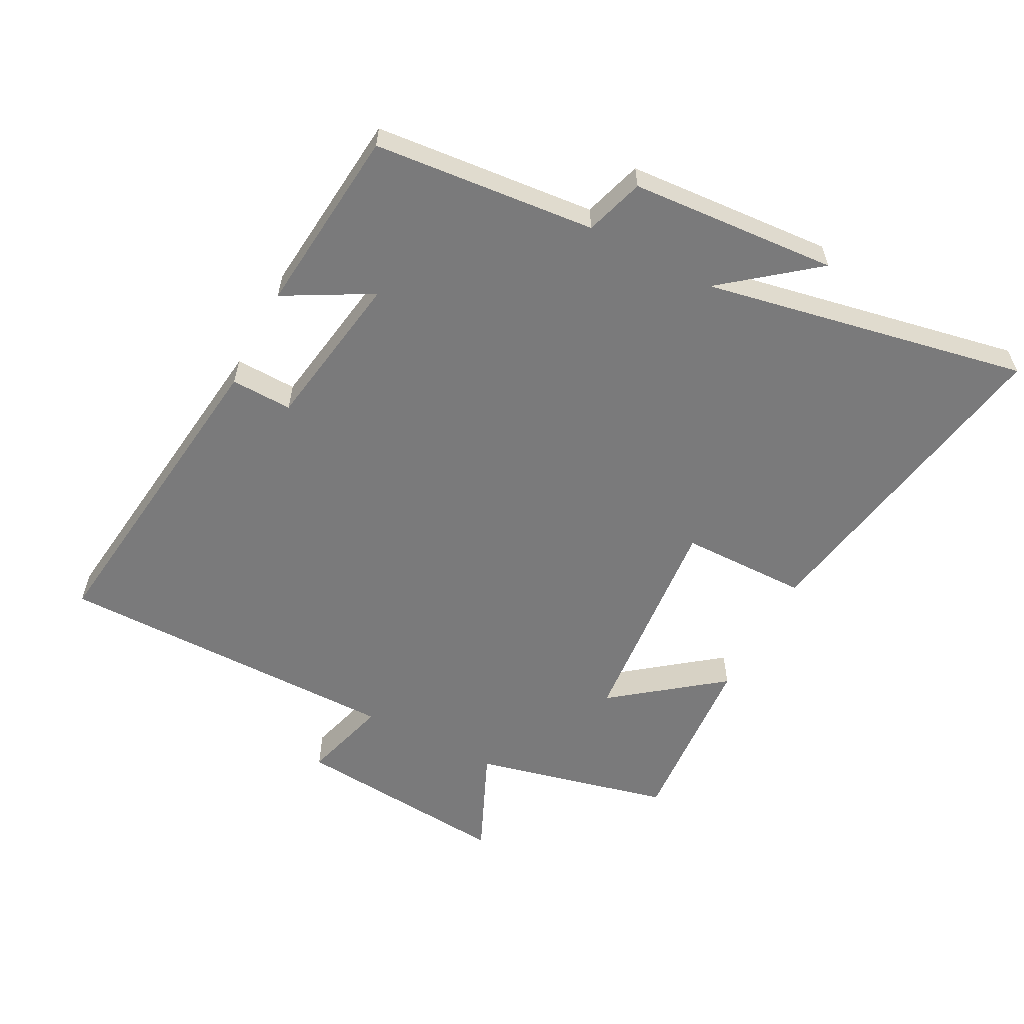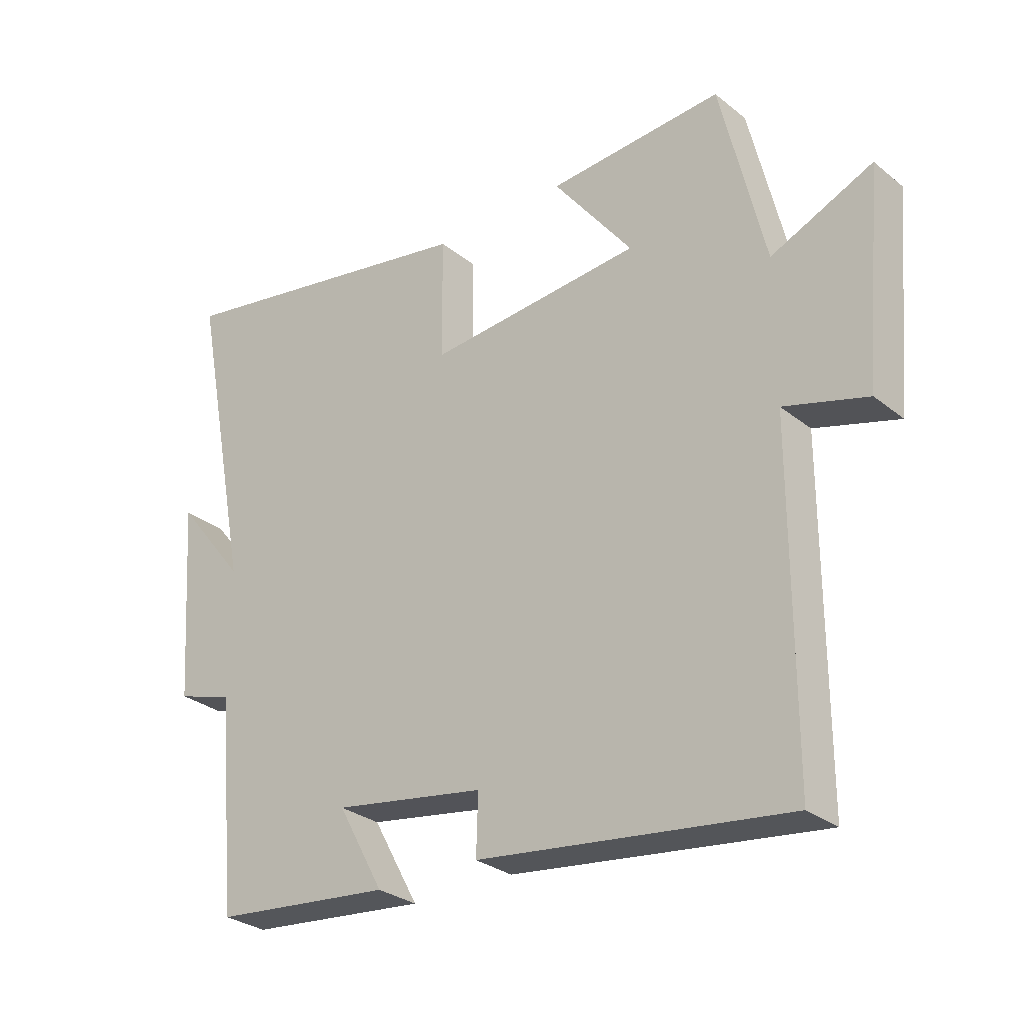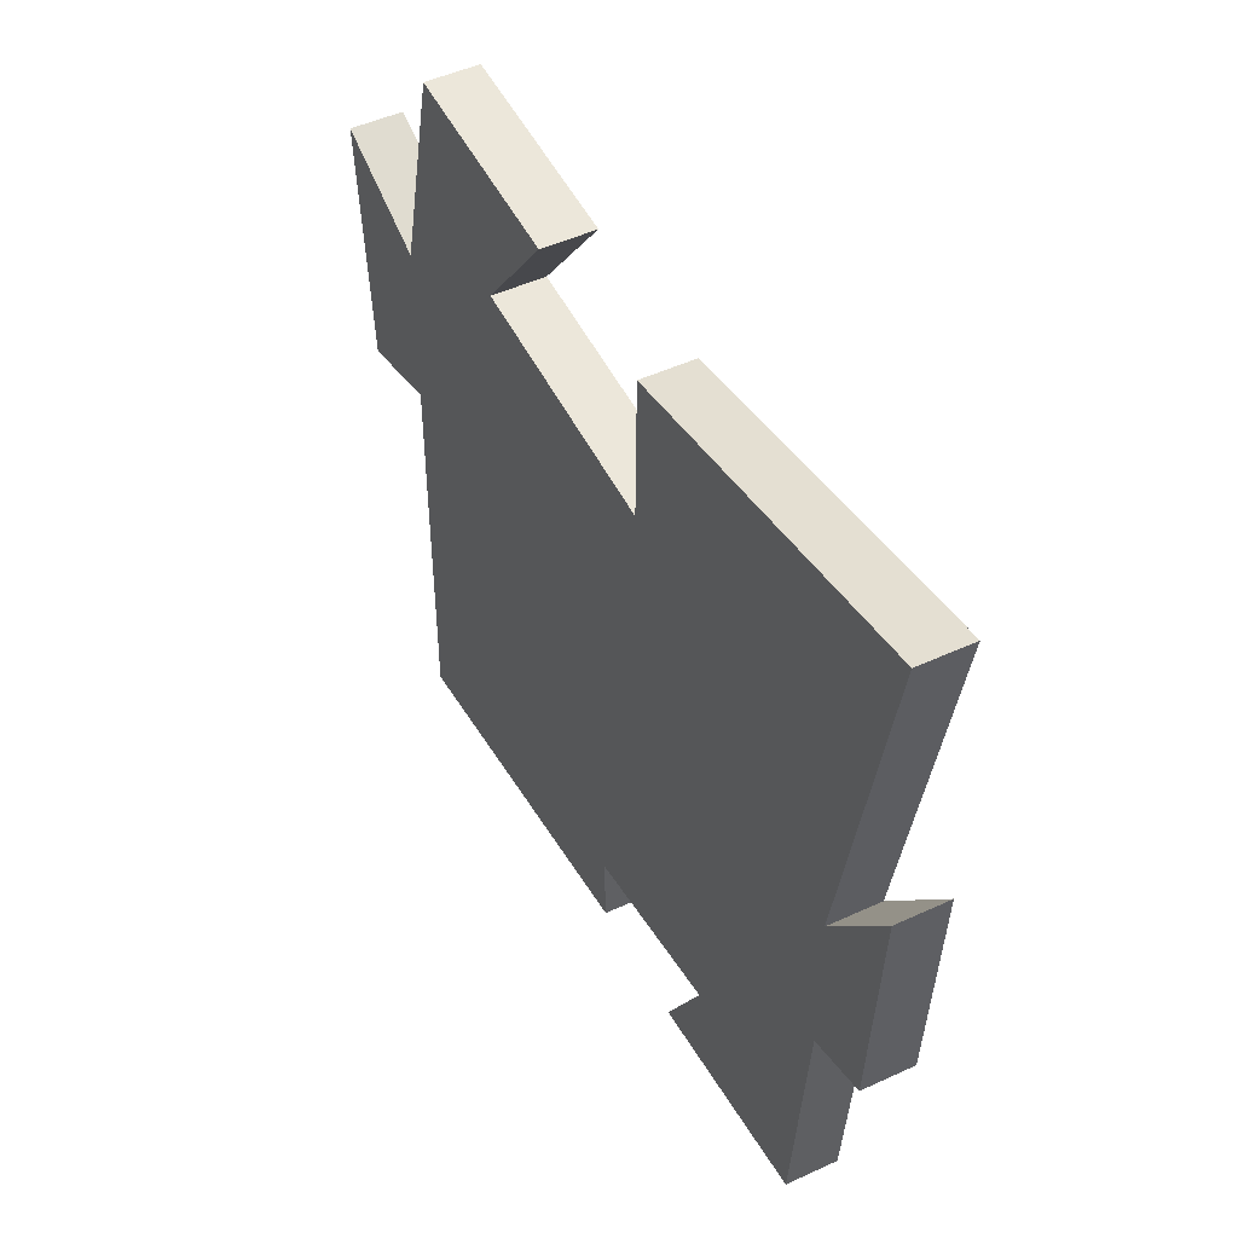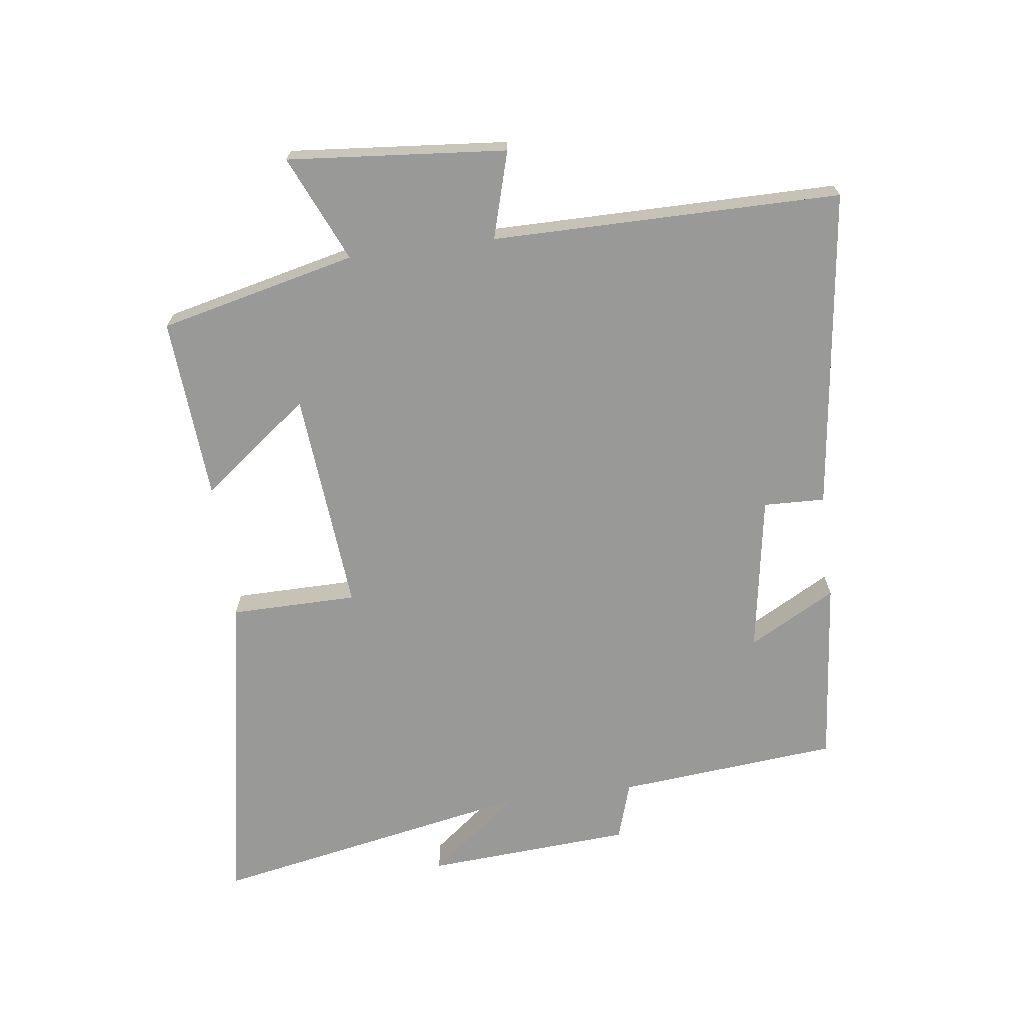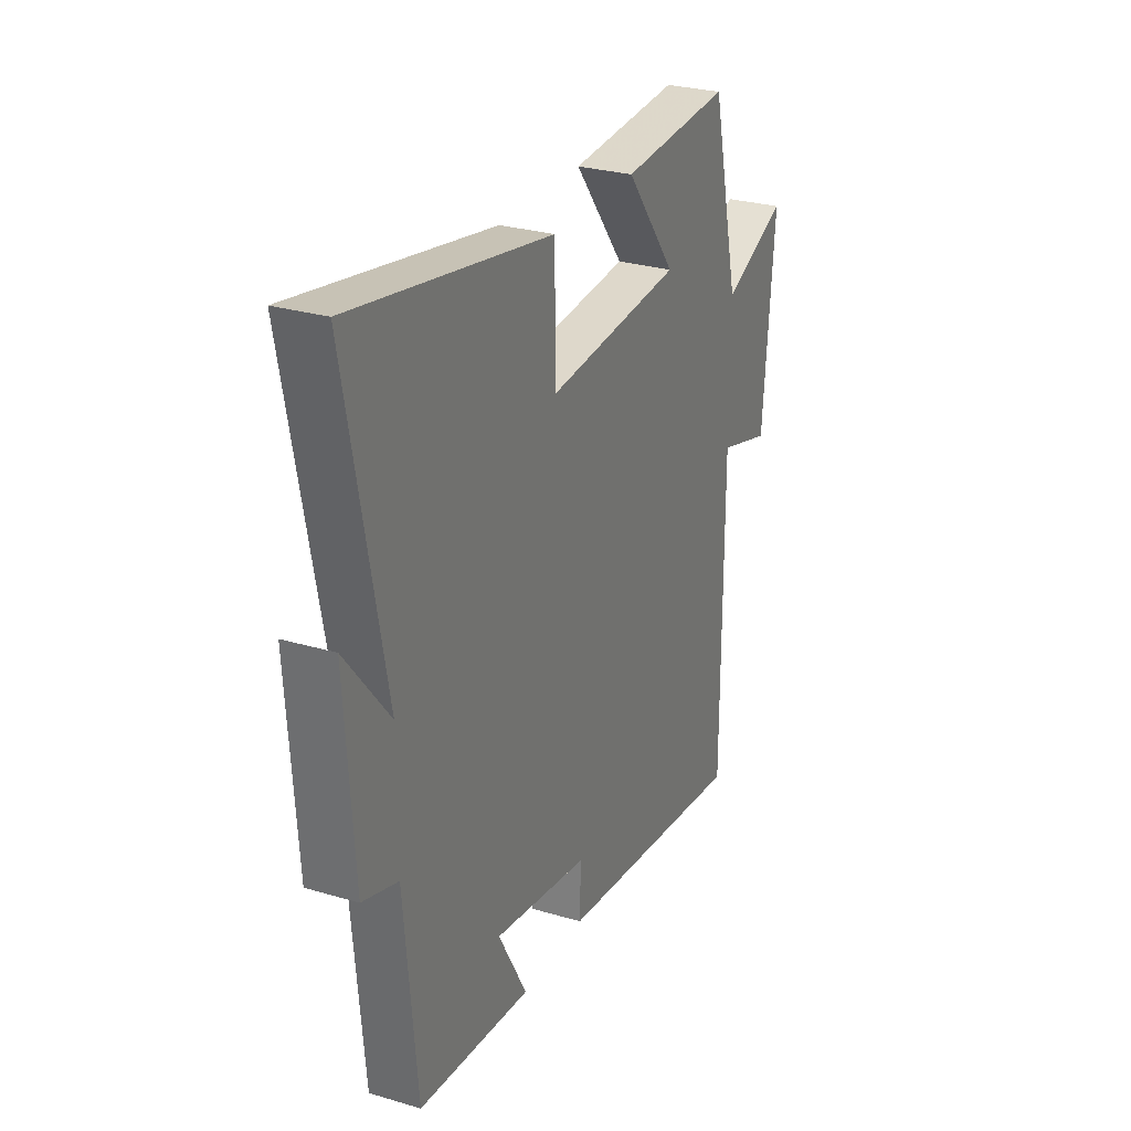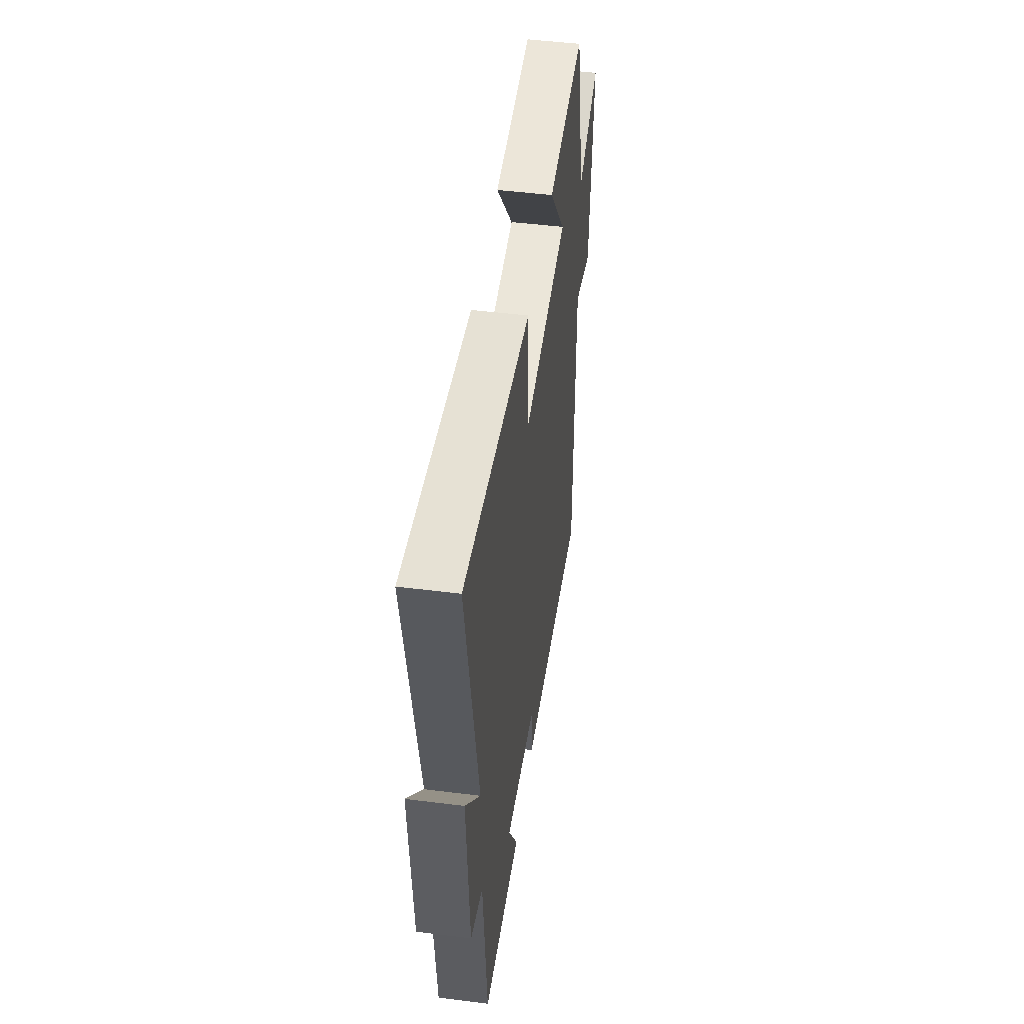
<metadata>
{"format":"obj","ext":"obj","renderer":"f3d","projection":"perspective","resolution":1024,"background":"white","views":[{"elev":-58.1,"azim":-117.6,"up":"+Y"},{"elev":-29.0,"azim":40.4,"up":"+Z"},{"elev":48.4,"azim":-117.3,"up":"+Z"},{"elev":-68.8,"azim":97.4,"up":"+Y"},{"elev":27.8,"azim":-65.6,"up":"+Z"},{"elev":48.6,"azim":-82.0,"up":"+Z"}]}
</metadata>
<code>
v 0.427 0.07 0.52
v 0.5 0.07 0.212
v 0.666 0.07 0.285
v 0.636 0.07 -0.057
v 0.5 0.07 -0.018
v 0.5 0.07 -0.563
v -0.005 0.07 -0.5
v -0.002 0.07 -0.404
v -0.25 0.07 -0.364
v -0.175 0.07 -0.5
v -0.468 0.07 -0.471
v -0.5 0.07 -0.124
v -0.592 0.07 -0.095
v -0.614 0.07 0.229
v -0.5 0.07 0.086
v -0.598 0.07 0.593
v -0.081 0.07 0.5
v -0.079 0.07 0.301
v 0.271 0.07 0.331
v 0.141 0.07 0.5
v 0.427 0 0.52
v 0.5 0 0.212
v 0.666 0 0.285
v 0.636 0 -0.057
v 0.5 0 -0.018
v 0.5 0 -0.563
v -0.005 0 -0.5
v -0.002 0 -0.404
v -0.25 0 -0.364
v -0.175 0 -0.5
v -0.468 0 -0.471
v -0.5 0 -0.124
v -0.592 0 -0.095
v -0.614 0 0.229
v -0.5 0 0.086
v -0.598 0 0.593
v -0.081 0 0.5
v -0.079 0 0.301
v 0.271 0 0.331
v 0.141 0 0.5
f 19 20 1 2
f 18 19 2
f 15 16 17 18
f 15 18 2
f 12 13 14 15
f 11 12 15
f 10 11 15
f 9 10 15
f 8 9 15 2
f 7 8 2
f 6 7 2
f 5 6 2
f 2 3 4 5
f 22 21 40 39
f 22 39 38
f 38 37 36 35
f 22 38 35
f 35 34 33 32
f 35 32 31
f 35 31 30
f 35 30 29
f 22 35 29 28
f 22 28 27
f 22 27 26
f 22 26 25
f 25 24 23 22
f 1 21 22 2
f 2 22 23 3
f 3 23 24 4
f 4 24 25 5
f 5 25 26 6
f 6 26 27 7
f 7 27 28 8
f 8 28 29 9
f 9 29 30 10
f 10 30 31 11
f 11 31 32 12
f 12 32 33 13
f 13 33 34 14
f 14 34 35 15
f 15 35 36 16
f 16 36 37 17
f 17 37 38 18
f 18 38 39 19
f 19 39 40 20
f 20 40 21 1

</code>
